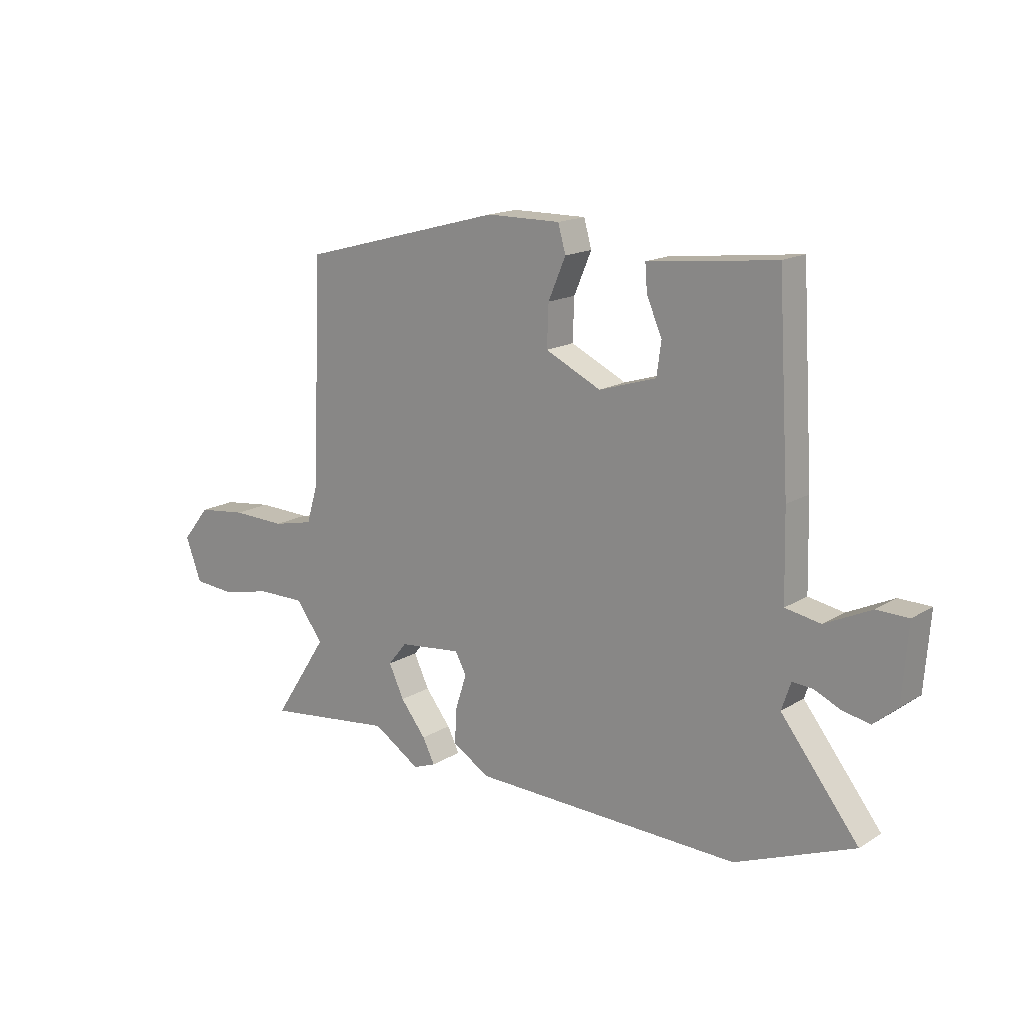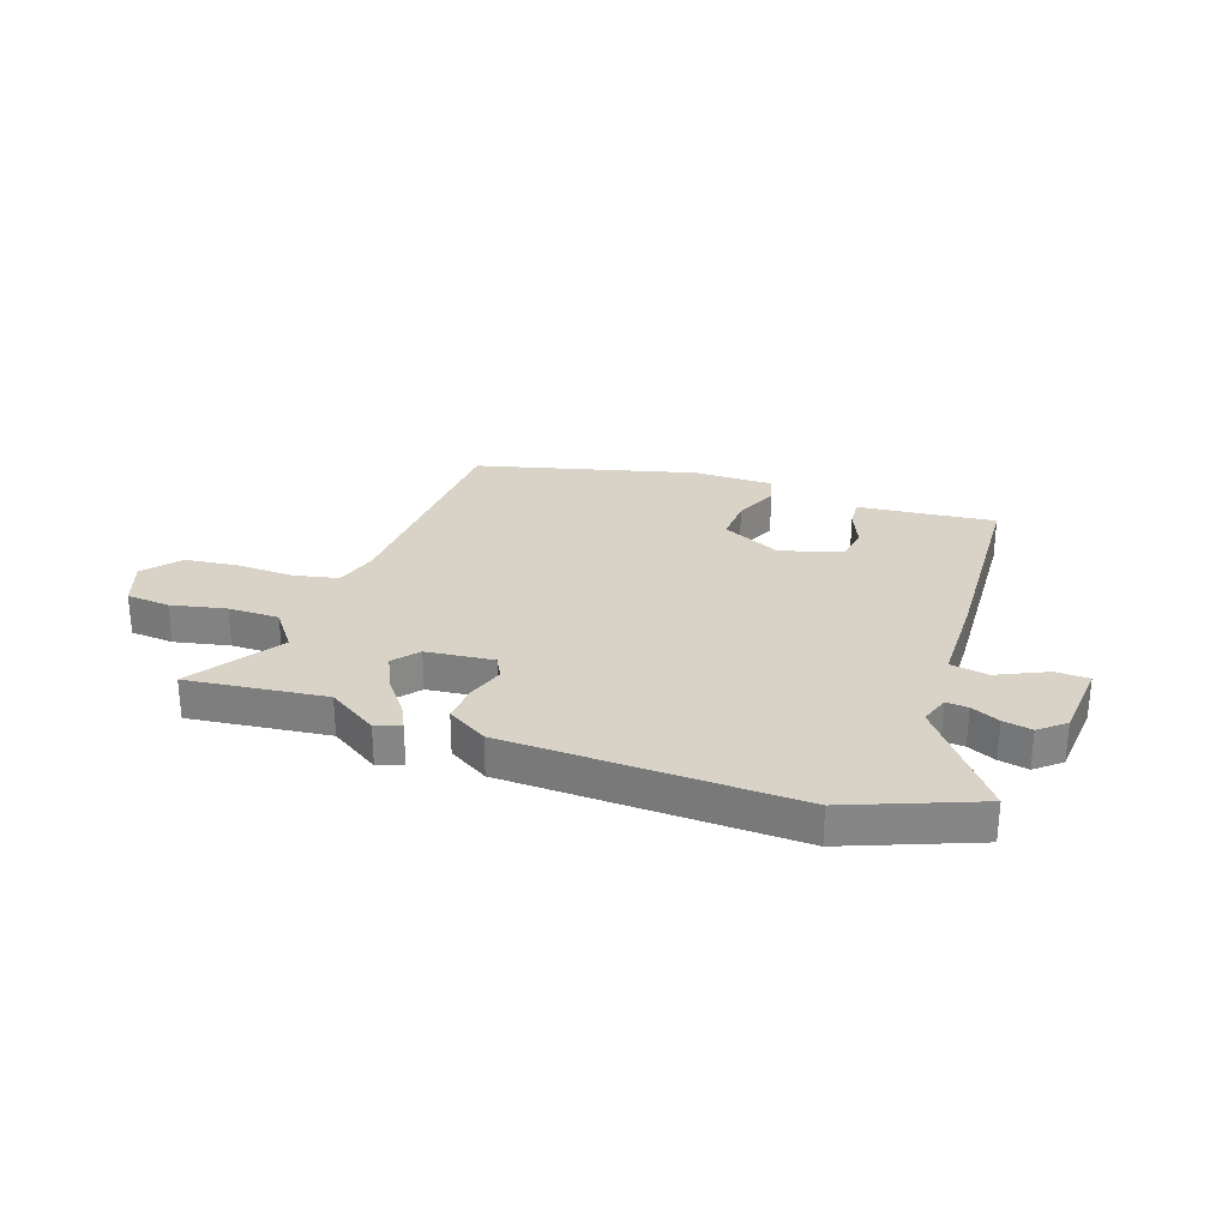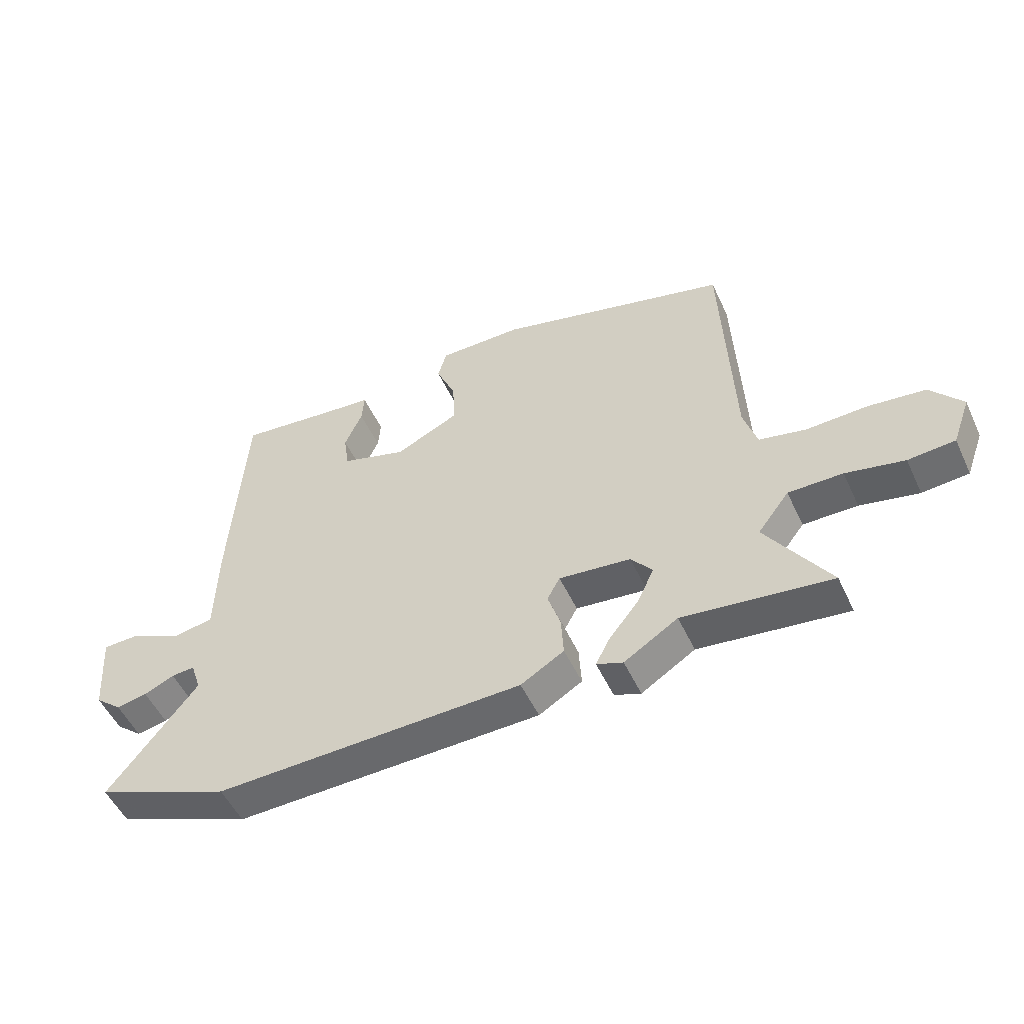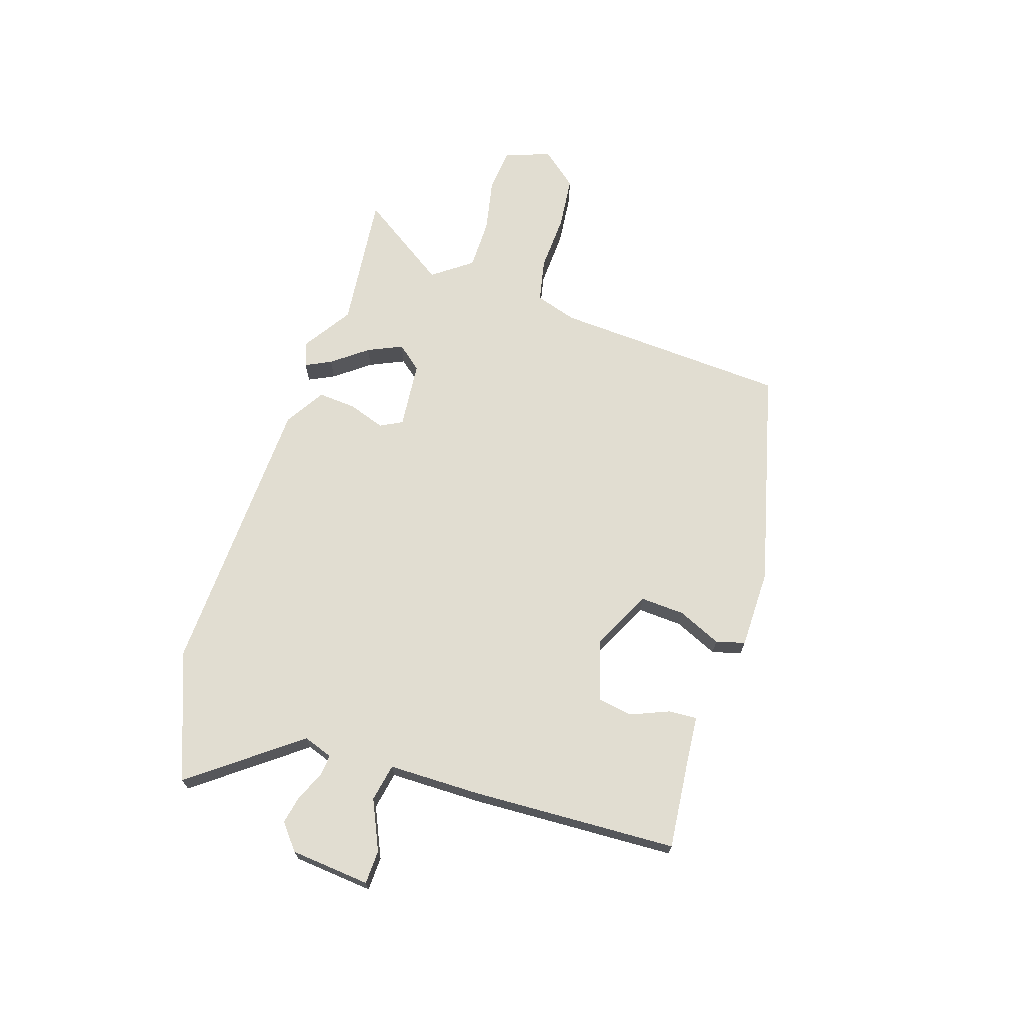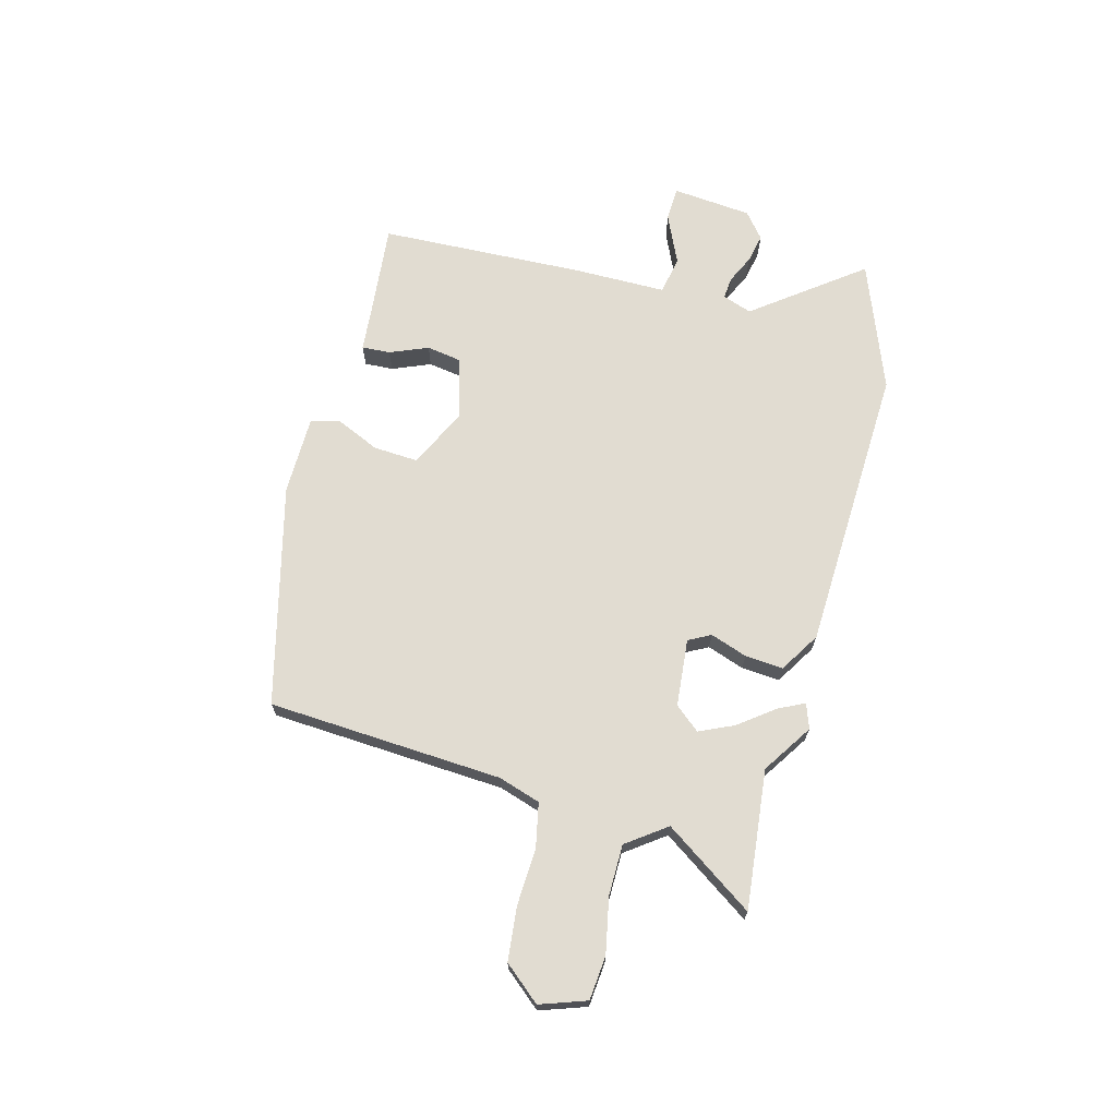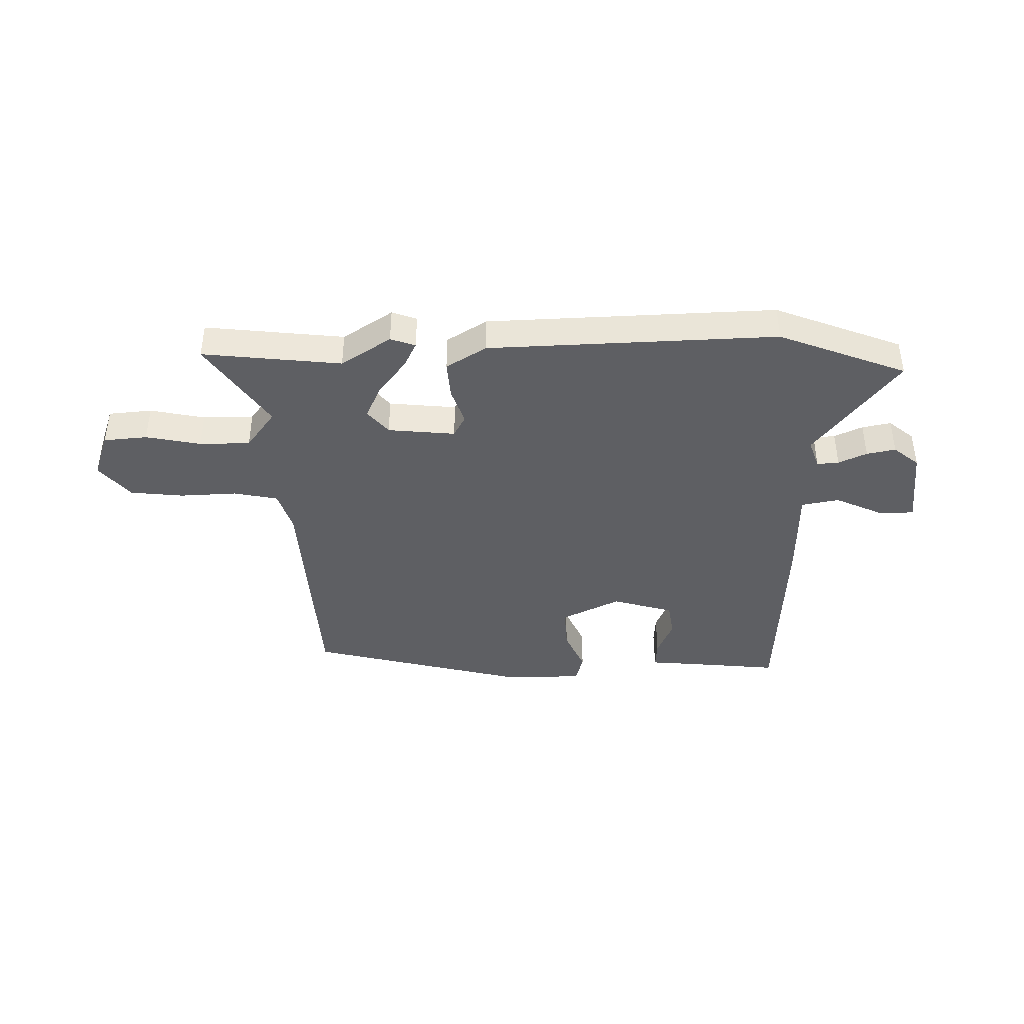
<metadata>
{"format":"obj","ext":"obj","renderer":"f3d","projection":"perspective","resolution":1024,"background":"white","views":[{"elev":16.2,"azim":-141.1,"up":"+Z"},{"elev":28.1,"azim":-160.4,"up":"+Y"},{"elev":-52.2,"azim":24.7,"up":"+Z"},{"elev":68.8,"azim":-71.1,"up":"+Y"},{"elev":69.0,"azim":106.0,"up":"+Y"},{"elev":-40.9,"azim":-178.1,"up":"+Y"}]}
</metadata>
<code>
v 0.594 0.07 -0.512
v 0.341 0.07 -0.48
v 0.249 0.07 -0.538
v 0.204 0.07 -0.521
v 0.228 0.07 -0.474
v 0.278 0.07 -0.411
v 0.308 0.07 -0.348
v 0.271 0.07 -0.302
v 0.148 0.07 -0.288
v 0.126 0.07 -0.328
v 0.148 0.07 -0.396
v 0.152 0.07 -0.466
v 0.078 0.07 -0.51
v -0.449 0.07 -0.521
v -0.681 0.07 -0.427
v -0.529 0.07 -0.234
v -0.547 0.07 -0.18
v -0.587 0.07 -0.183
v -0.639 0.07 -0.206
v -0.692 0.07 -0.216
v -0.738 0.07 -0.177
v -0.749 0.07 -0.031
v -0.687 0.07 -0.03
v -0.597 0.07 -0.073
v -0.528 0.07 -0.061
v -0.524 0.07 0.107
v -0.501 0.07 0.484
v -0.337 0.07 0.465
v -0.251 0.07 0.456
v -0.255 0.07 0.404
v -0.285 0.07 0.335
v -0.276 0.07 0.271
v -0.164 0.07 0.236
v -0.055 0.07 0.288
v -0.058 0.07 0.369
v -0.092 0.07 0.449
v -0.077 0.07 0.502
v 0.068 0.07 0.501
v 0.468 0.07 0.393
v 0.485 0.07 -0.037
v 0.508 0.07 -0.114
v 0.588 0.07 -0.132
v 0.693 0.07 -0.129
v 0.79 0.07 -0.141
v 0.844 0.07 -0.208
v 0.813 0.07 -0.292
v 0.733 0.07 -0.298
v 0.633 0.07 -0.276
v 0.54 0.07 -0.275
v 0.486 0.07 -0.346
v 0.594 0 -0.512
v 0.341 0 -0.48
v 0.249 0 -0.538
v 0.204 0 -0.521
v 0.228 0 -0.474
v 0.278 0 -0.411
v 0.308 0 -0.348
v 0.271 0 -0.302
v 0.148 0 -0.288
v 0.126 0 -0.328
v 0.148 0 -0.396
v 0.152 0 -0.466
v 0.078 0 -0.51
v -0.449 0 -0.521
v -0.681 0 -0.427
v -0.529 0 -0.234
v -0.547 0 -0.18
v -0.587 0 -0.183
v -0.639 0 -0.206
v -0.692 0 -0.216
v -0.738 0 -0.177
v -0.749 0 -0.031
v -0.687 0 -0.03
v -0.597 0 -0.073
v -0.528 0 -0.061
v -0.524 0 0.107
v -0.501 0 0.484
v -0.337 0 0.465
v -0.251 0 0.456
v -0.255 0 0.404
v -0.285 0 0.335
v -0.276 0 0.271
v -0.164 0 0.236
v -0.055 0 0.288
v -0.058 0 0.369
v -0.092 0 0.449
v -0.077 0 0.502
v 0.068 0 0.501
v 0.468 0 0.393
v 0.485 0 -0.037
v 0.508 0 -0.114
v 0.588 0 -0.132
v 0.693 0 -0.129
v 0.79 0 -0.141
v 0.844 0 -0.208
v 0.813 0 -0.292
v 0.733 0 -0.298
v 0.633 0 -0.276
v 0.54 0 -0.275
v 0.486 0 -0.346
f 46 47 48
f 45 46 48
f 44 45 48
f 43 44 48
f 42 43 48
f 41 42 48 49
f 40 41 49 50
f 39 40 50
f 38 39 50
f 37 38 50
f 36 37 50
f 35 36 50
f 28 29 30 31
f 28 31 32
f 27 28 32
f 26 27 32
f 25 26 32
f 22 23 24
f 21 22 24
f 20 21 24
f 19 20 24
f 18 19 24
f 17 18 24 25
f 25 32 33
f 17 25 33
f 16 17 33
f 14 15 16
f 13 14 16
f 12 13 16
f 11 12 16
f 10 11 16
f 4 5 6
f 3 4 6
f 2 3 6
f 2 6 7
f 1 2 7
f 1 7 8
f 50 1 8
f 35 50 8
f 34 35 8
f 16 33 34
f 10 16 34
f 9 10 34
f 8 9 34
f 98 97 96
f 98 96 95
f 98 95 94
f 98 94 93
f 98 93 92
f 99 98 92 91
f 100 99 91 90
f 100 90 89
f 100 89 88
f 100 88 87
f 100 87 86
f 100 86 85
f 81 80 79 78
f 82 81 78
f 82 78 77
f 82 77 76
f 82 76 75
f 74 73 72
f 74 72 71
f 74 71 70
f 74 70 69
f 74 69 68
f 75 74 68 67
f 83 82 75
f 83 75 67
f 83 67 66
f 66 65 64
f 66 64 63
f 66 63 62
f 66 62 61
f 66 61 60
f 56 55 54
f 56 54 53
f 56 53 52
f 57 56 52
f 57 52 51
f 58 57 51
f 58 51 100
f 58 100 85
f 58 85 84
f 84 83 66
f 84 66 60
f 84 60 59
f 84 59 58
f 1 51 52 2
f 2 52 53 3
f 3 53 54 4
f 4 54 55 5
f 5 55 56 6
f 6 56 57 7
f 7 57 58 8
f 8 58 59 9
f 9 59 60 10
f 10 60 61 11
f 11 61 62 12
f 12 62 63 13
f 13 63 64 14
f 14 64 65 15
f 15 65 66 16
f 16 66 67 17
f 17 67 68 18
f 18 68 69 19
f 19 69 70 20
f 20 70 71 21
f 21 71 72 22
f 22 72 73 23
f 23 73 74 24
f 24 74 75 25
f 25 75 76 26
f 26 76 77 27
f 27 77 78 28
f 28 78 79 29
f 29 79 80 30
f 30 80 81 31
f 31 81 82 32
f 32 82 83 33
f 33 83 84 34
f 34 84 85 35
f 35 85 86 36
f 36 86 87 37
f 37 87 88 38
f 38 88 89 39
f 39 89 90 40
f 40 90 91 41
f 41 91 92 42
f 42 92 93 43
f 43 93 94 44
f 44 94 95 45
f 45 95 96 46
f 46 96 97 47
f 47 97 98 48
f 48 98 99 49
f 49 99 100 50
f 50 100 51 1

</code>
